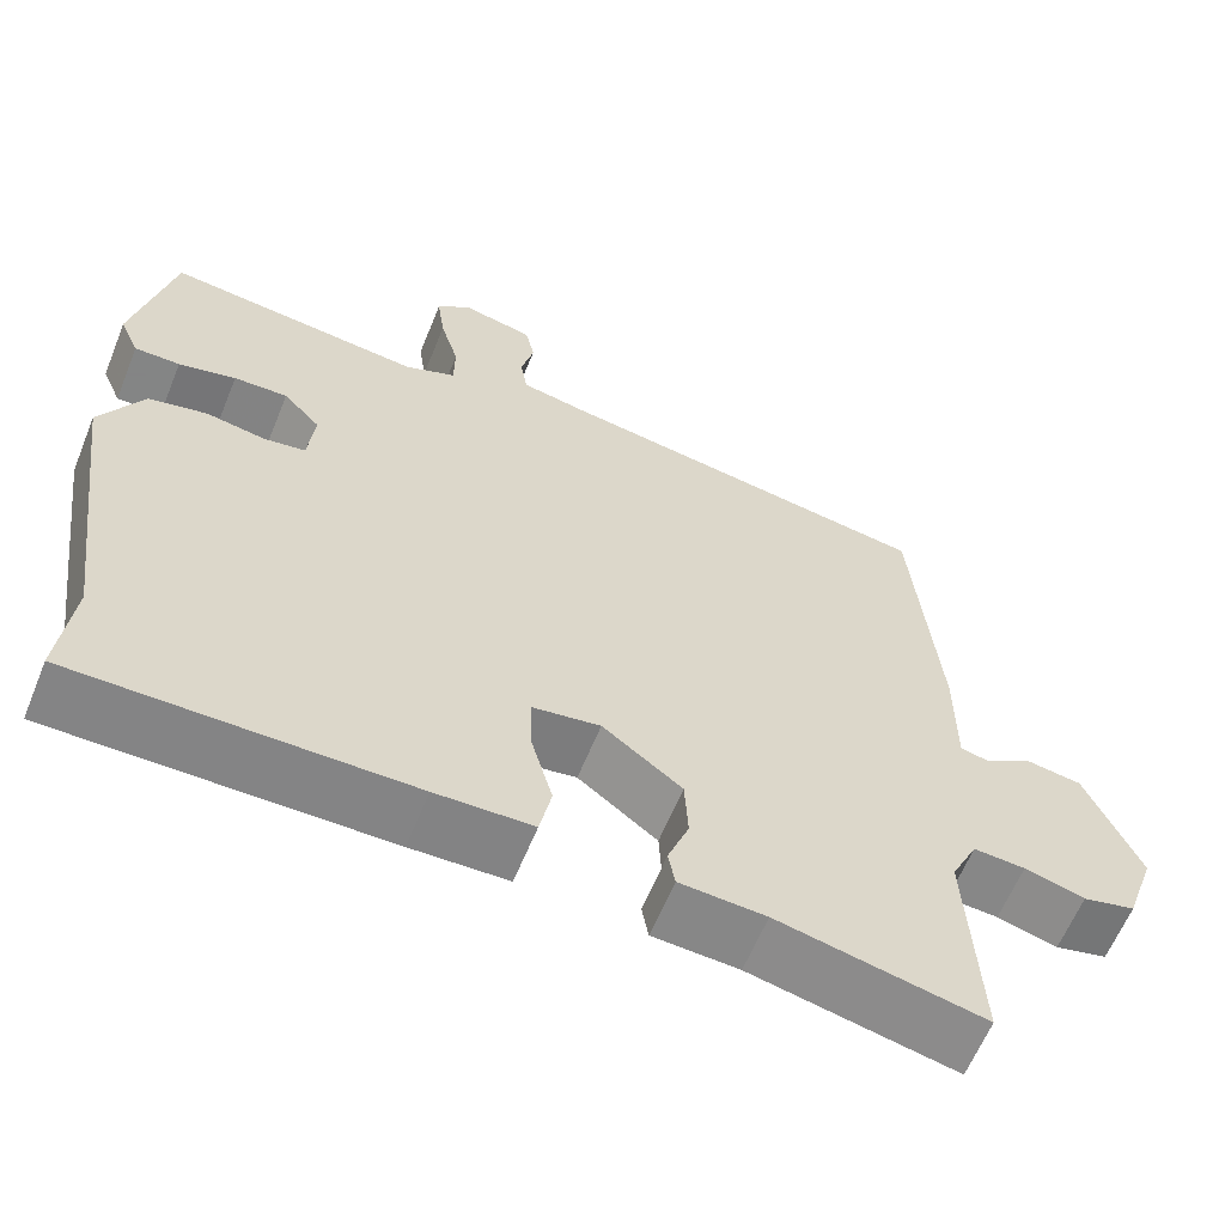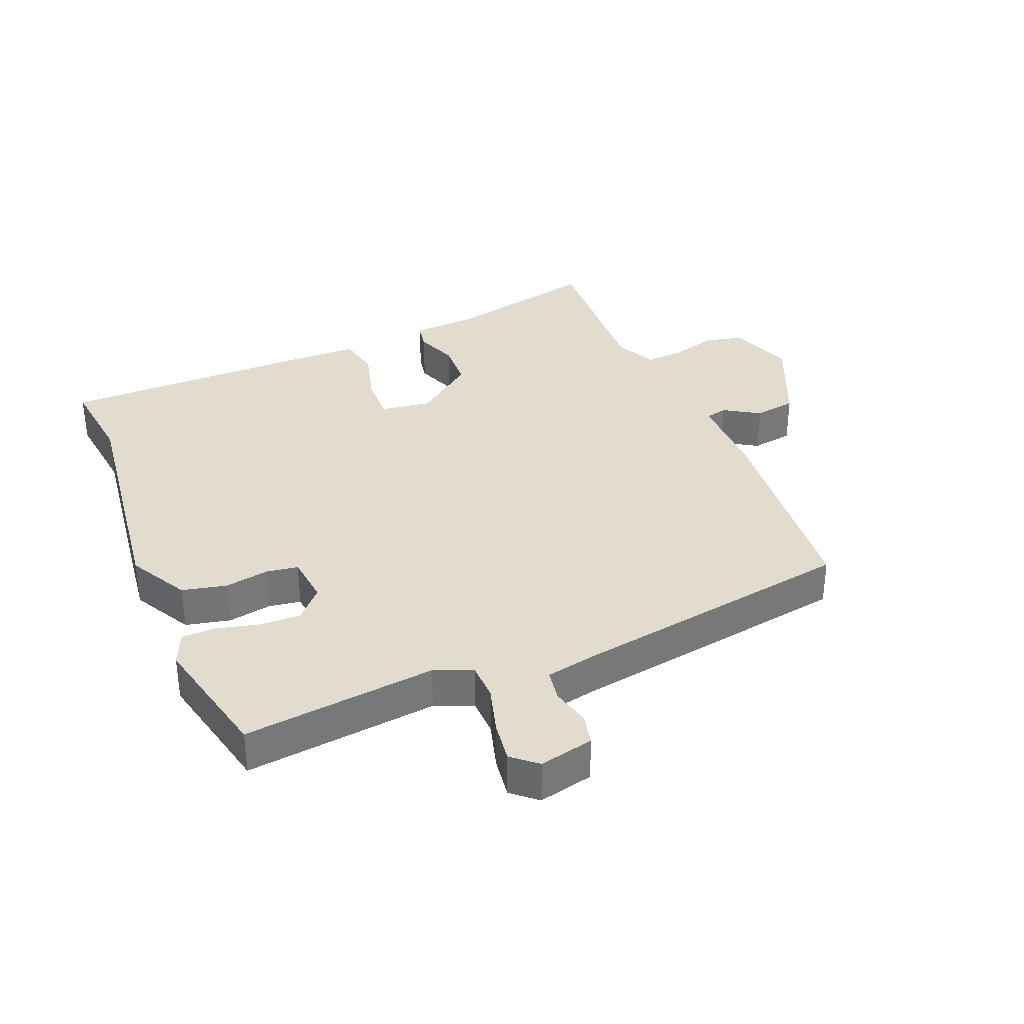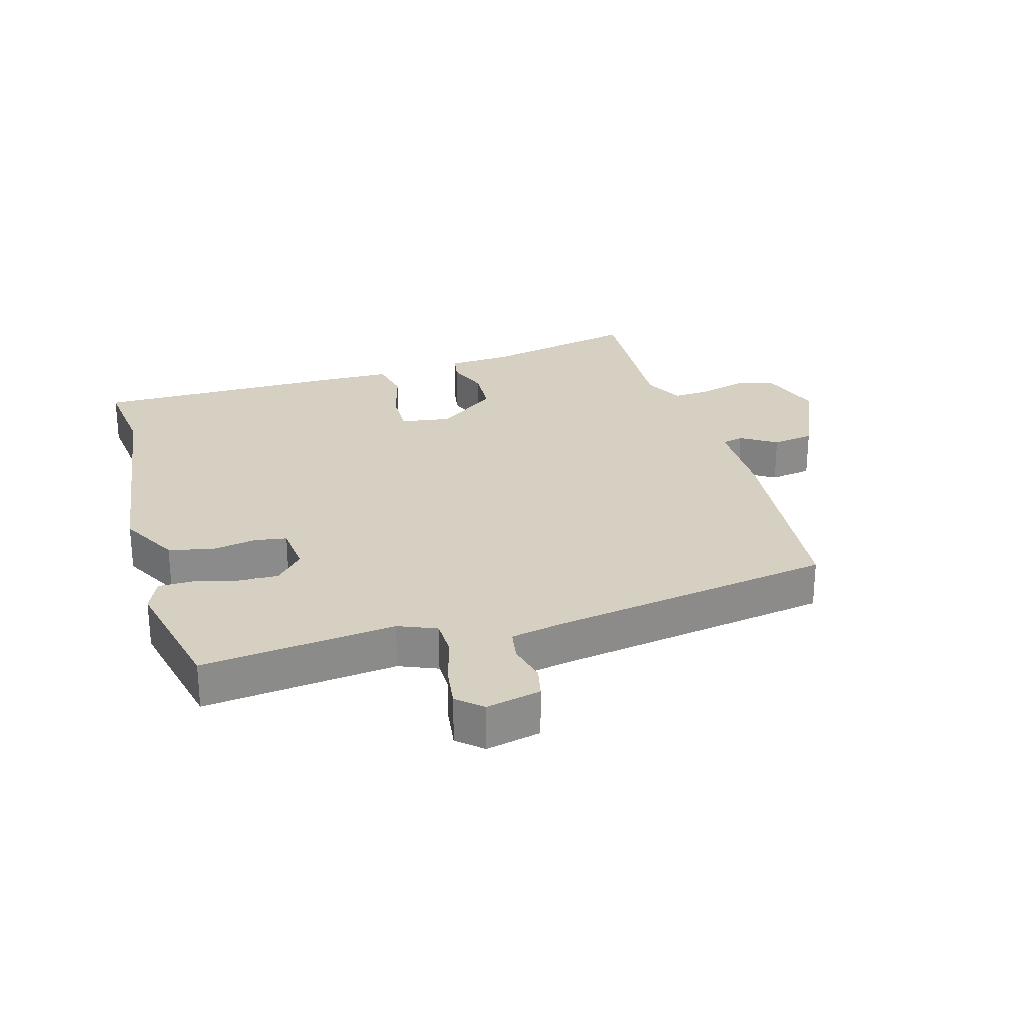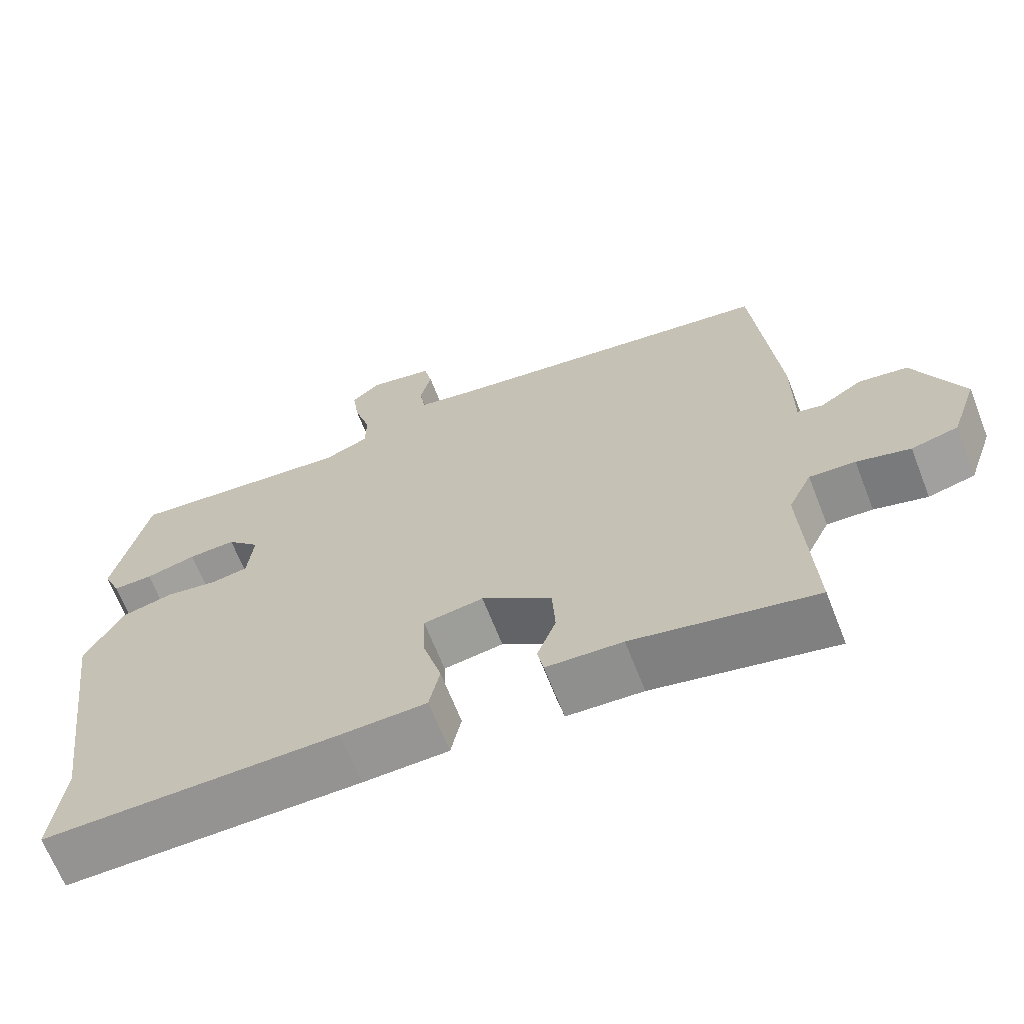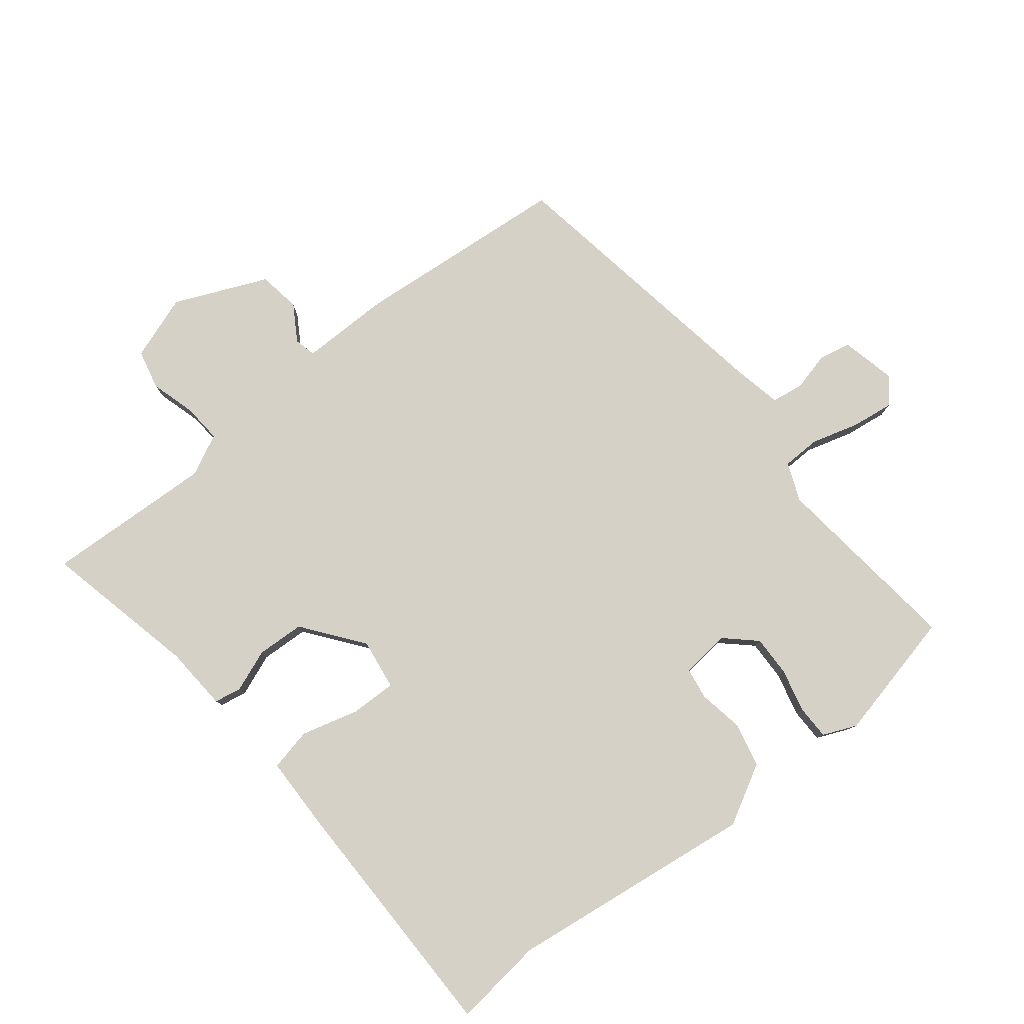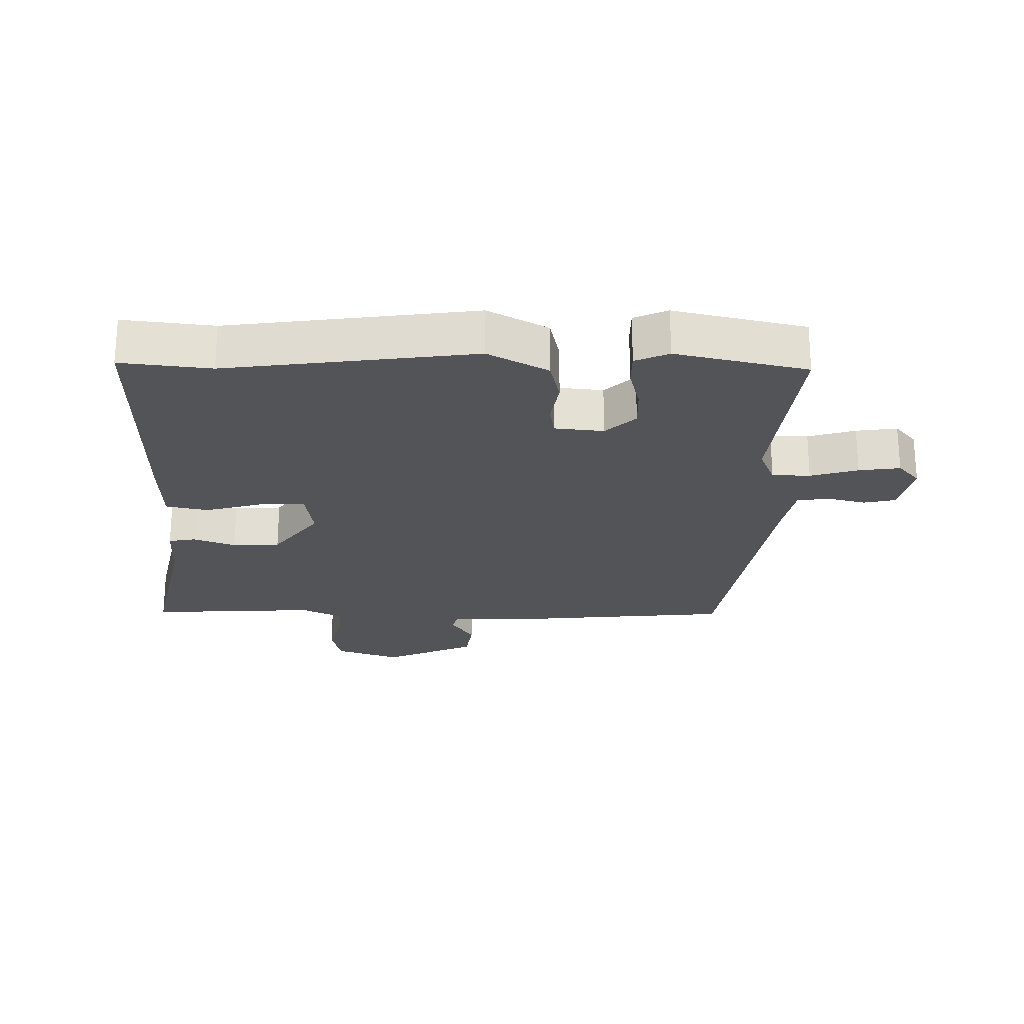
<metadata>
{"format":"obj","ext":"obj","renderer":"f3d","projection":"perspective","resolution":1024,"background":"white","views":[{"elev":-61.6,"azim":-22.1,"up":"+Z"},{"elev":34.6,"azim":-22.7,"up":"+Y"},{"elev":26.5,"azim":-16.1,"up":"+Y"},{"elev":-66.8,"azim":21.4,"up":"+Z"},{"elev":79.7,"azim":-128.8,"up":"+Y"},{"elev":-23.6,"azim":-90.9,"up":"+Y"}]}
</metadata>
<code>
v -0.5 0.07 -0.503
v -0.484 0.07 -0.361
v -0.536 0.07 0.028
v -0.485 0.07 0.122
v -0.415 0.07 0.138
v -0.345 0.07 0.126
v -0.295 0.07 0.134
v -0.287 0.07 0.211
v -0.331 0.07 0.258
v -0.395 0.07 0.256
v -0.463 0.07 0.239
v -0.517 0.07 0.239
v -0.54 0.07 0.292
v -0.494 0.07 0.498
v -0.189 0.07 0.465
v -0.129 0.07 0.49
v -0.128 0.07 0.55
v -0.15 0.07 0.625
v -0.159 0.07 0.69
v -0.12 0.07 0.724
v -0.034 0.07 0.705
v -0.023 0.07 0.655
v -0.038 0.07 0.594
v -0.03 0.07 0.544
v 0.051 0.07 0.528
v 0.498 0.07 0.458
v 0.53 0.07 0.119
v 0.53 0.07 -0.021
v 0.564 0.07 -0.029
v 0.62 0.07 0.006
v 0.686 0.07 -0.004
v 0.75 0.07 -0.149
v 0.715 0.07 -0.251
v 0.653 0.07 -0.266
v 0.582 0.07 -0.246
v 0.521 0.07 -0.242
v 0.49 0.07 -0.306
v 0.492 0.07 -0.349
v 0.504 0.07 -0.572
v 0.261 0.07 -0.519
v 0.159 0.07 -0.513
v 0.151 0.07 -0.47
v 0.176 0.07 -0.404
v 0.172 0.07 -0.329
v 0.078 0.07 -0.258
v -0.002 0.07 -0.27
v 0 0.07 -0.342
v 0.025 0.07 -0.432
v 0.011 0.07 -0.499
v -0.104 0.07 -0.502
v -0.5 0 -0.503
v -0.484 0 -0.361
v -0.536 0 0.028
v -0.485 0 0.122
v -0.415 0 0.138
v -0.345 0 0.126
v -0.295 0 0.134
v -0.287 0 0.211
v -0.331 0 0.258
v -0.395 0 0.256
v -0.463 0 0.239
v -0.517 0 0.239
v -0.54 0 0.292
v -0.494 0 0.498
v -0.189 0 0.465
v -0.129 0 0.49
v -0.128 0 0.55
v -0.15 0 0.625
v -0.159 0 0.69
v -0.12 0 0.724
v -0.034 0 0.705
v -0.023 0 0.655
v -0.038 0 0.594
v -0.03 0 0.544
v 0.051 0 0.528
v 0.498 0 0.458
v 0.53 0 0.119
v 0.53 0 -0.021
v 0.564 0 -0.029
v 0.62 0 0.006
v 0.686 0 -0.004
v 0.75 0 -0.149
v 0.715 0 -0.251
v 0.653 0 -0.266
v 0.582 0 -0.246
v 0.521 0 -0.242
v 0.49 0 -0.306
v 0.492 0 -0.349
v 0.504 0 -0.572
v 0.261 0 -0.519
v 0.159 0 -0.513
v 0.151 0 -0.47
v 0.176 0 -0.404
v 0.172 0 -0.329
v 0.078 0 -0.258
v -0.002 0 -0.27
v 0 0 -0.342
v 0.025 0 -0.432
v 0.011 0 -0.499
v -0.104 0 -0.502
f 47 48 49 50
f 46 47 50 1
f 40 41 42 43
f 38 39 40 43
f 37 38 43 44
f 36 37 44 45
f 32 33 34 35
f 32 35 36
f 29 30 31 32
f 28 29 32 36
f 25 26 27 28
f 24 25 28 36
f 20 21 22 23
f 20 23 24
f 17 18 19 20
f 16 17 20 24
f 12 13 14 15
f 10 11 12 15
f 9 10 15 16
f 8 9 16 24
f 3 4 5 6
f 2 3 6 7
f 46 1 2 7
f 45 46 7 8
f 8 24 36 45
f 100 99 98 97
f 51 100 97 96
f 93 92 91 90
f 93 90 89 88
f 94 93 88 87
f 95 94 87 86
f 85 84 83 82
f 86 85 82
f 82 81 80 79
f 86 82 79 78
f 78 77 76 75
f 86 78 75 74
f 73 72 71 70
f 74 73 70
f 70 69 68 67
f 74 70 67 66
f 65 64 63 62
f 65 62 61 60
f 66 65 60 59
f 74 66 59 58
f 56 55 54 53
f 57 56 53 52
f 57 52 51 96
f 58 57 96 95
f 95 86 74 58
f 1 51 52 2
f 2 52 53 3
f 3 53 54 4
f 4 54 55 5
f 5 55 56 6
f 6 56 57 7
f 7 57 58 8
f 8 58 59 9
f 9 59 60 10
f 10 60 61 11
f 11 61 62 12
f 12 62 63 13
f 13 63 64 14
f 14 64 65 15
f 15 65 66 16
f 16 66 67 17
f 17 67 68 18
f 18 68 69 19
f 19 69 70 20
f 20 70 71 21
f 21 71 72 22
f 22 72 73 23
f 23 73 74 24
f 24 74 75 25
f 25 75 76 26
f 26 76 77 27
f 27 77 78 28
f 28 78 79 29
f 29 79 80 30
f 30 80 81 31
f 31 81 82 32
f 32 82 83 33
f 33 83 84 34
f 34 84 85 35
f 35 85 86 36
f 36 86 87 37
f 37 87 88 38
f 38 88 89 39
f 39 89 90 40
f 40 90 91 41
f 41 91 92 42
f 42 92 93 43
f 43 93 94 44
f 44 94 95 45
f 45 95 96 46
f 46 96 97 47
f 47 97 98 48
f 48 98 99 49
f 49 99 100 50
f 50 100 51 1

</code>
